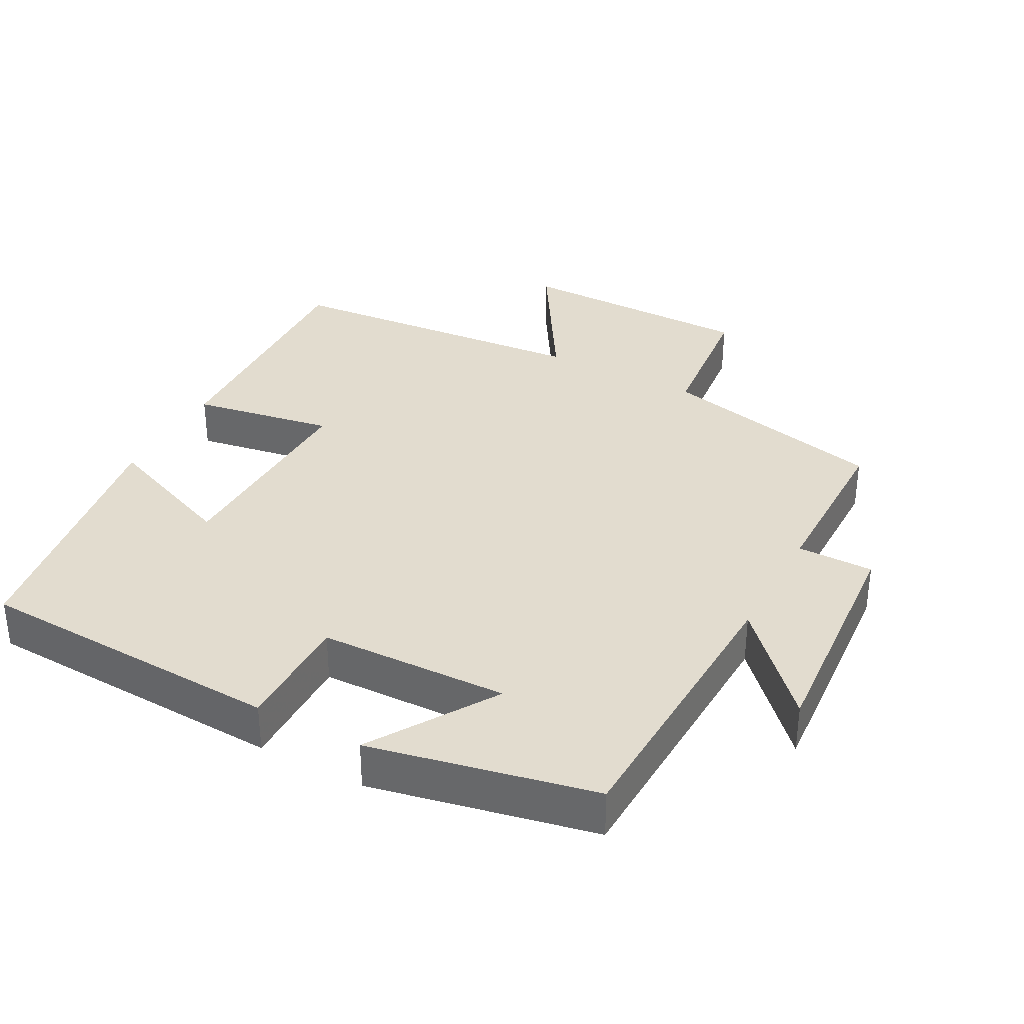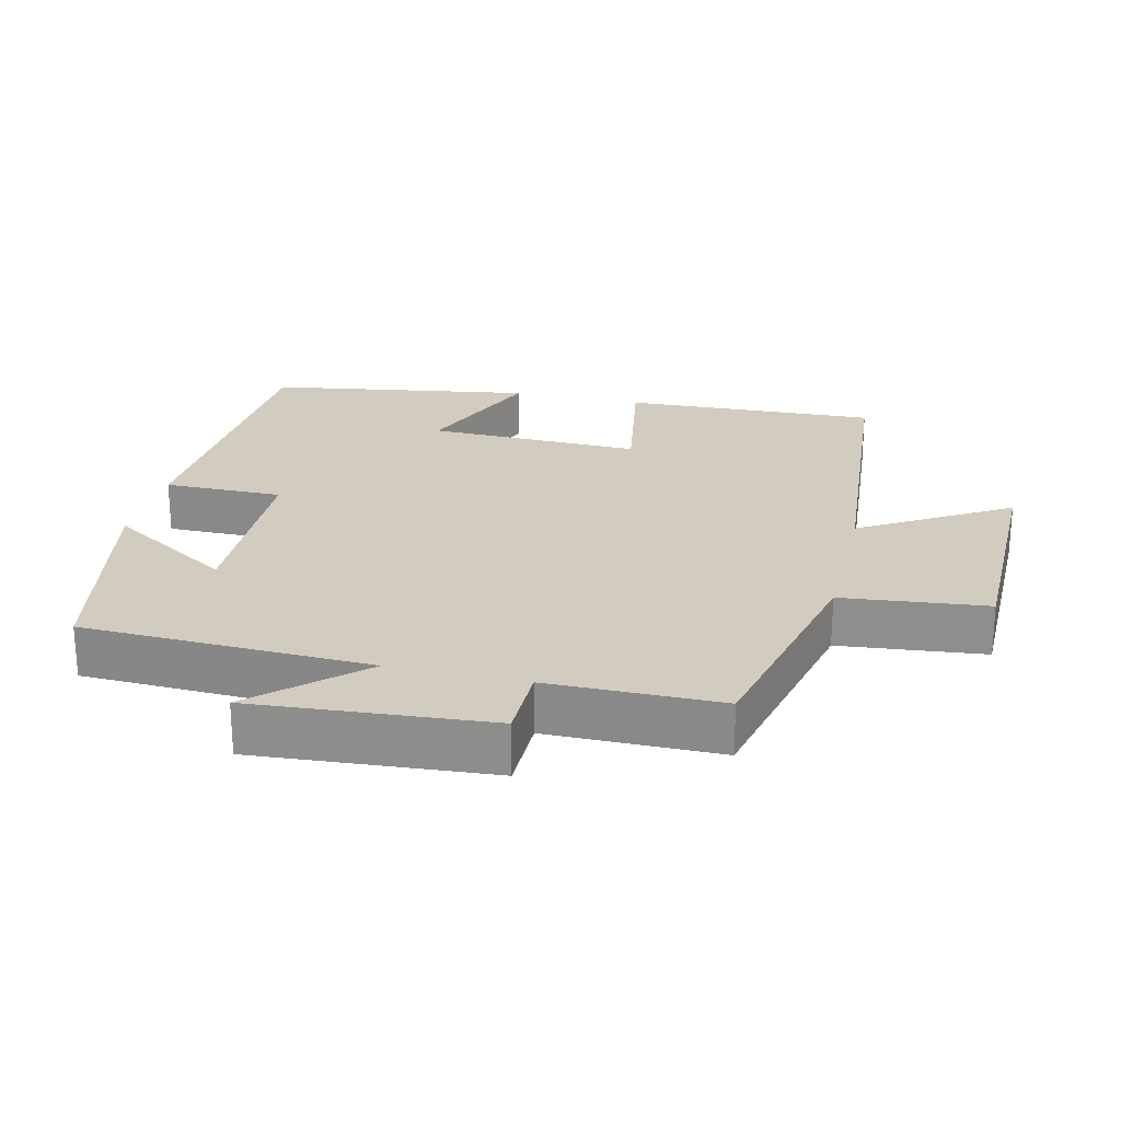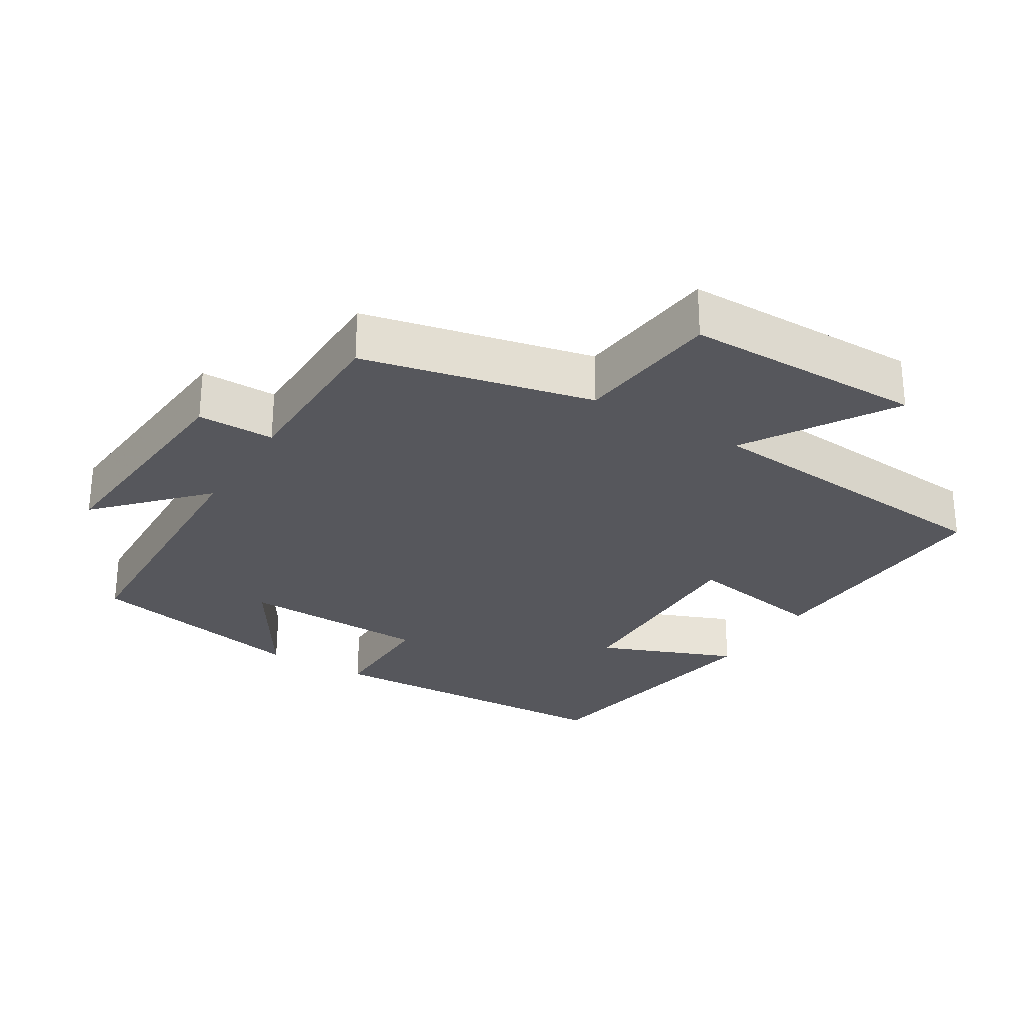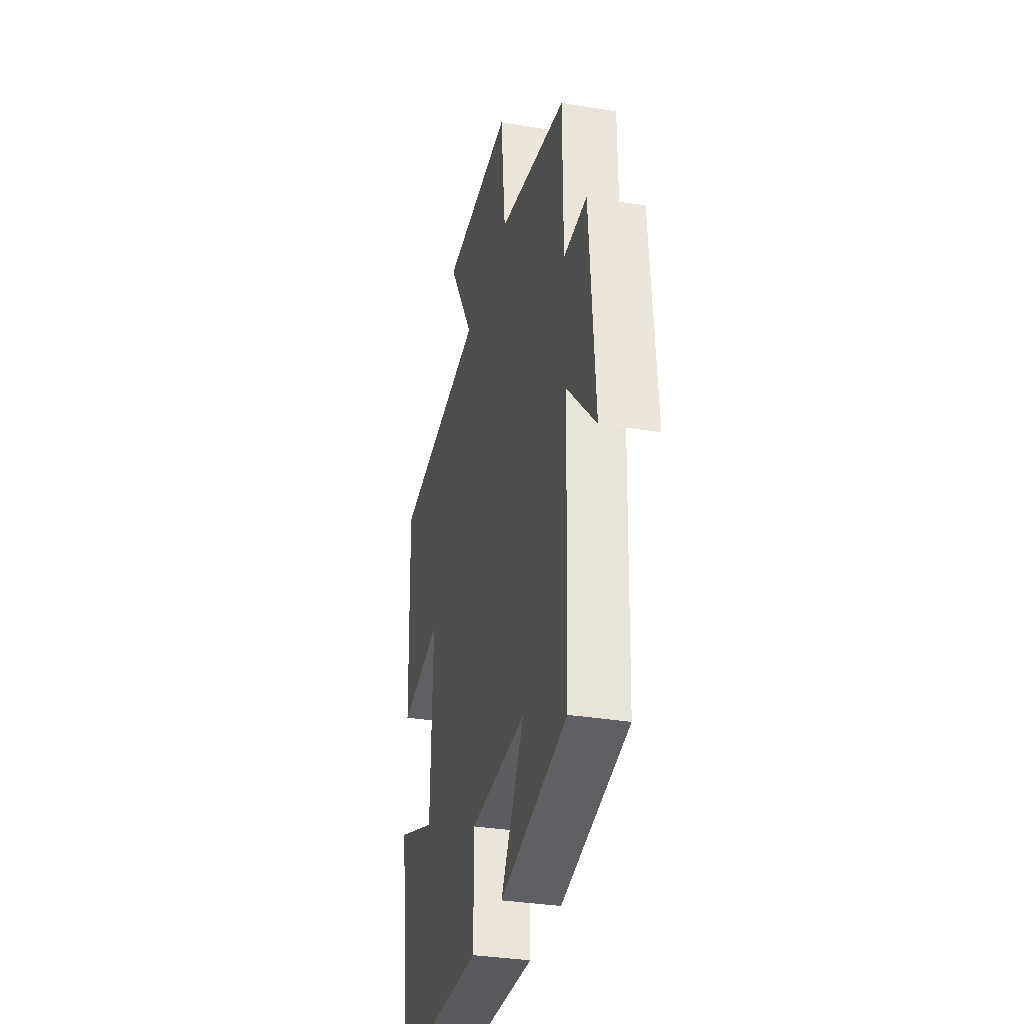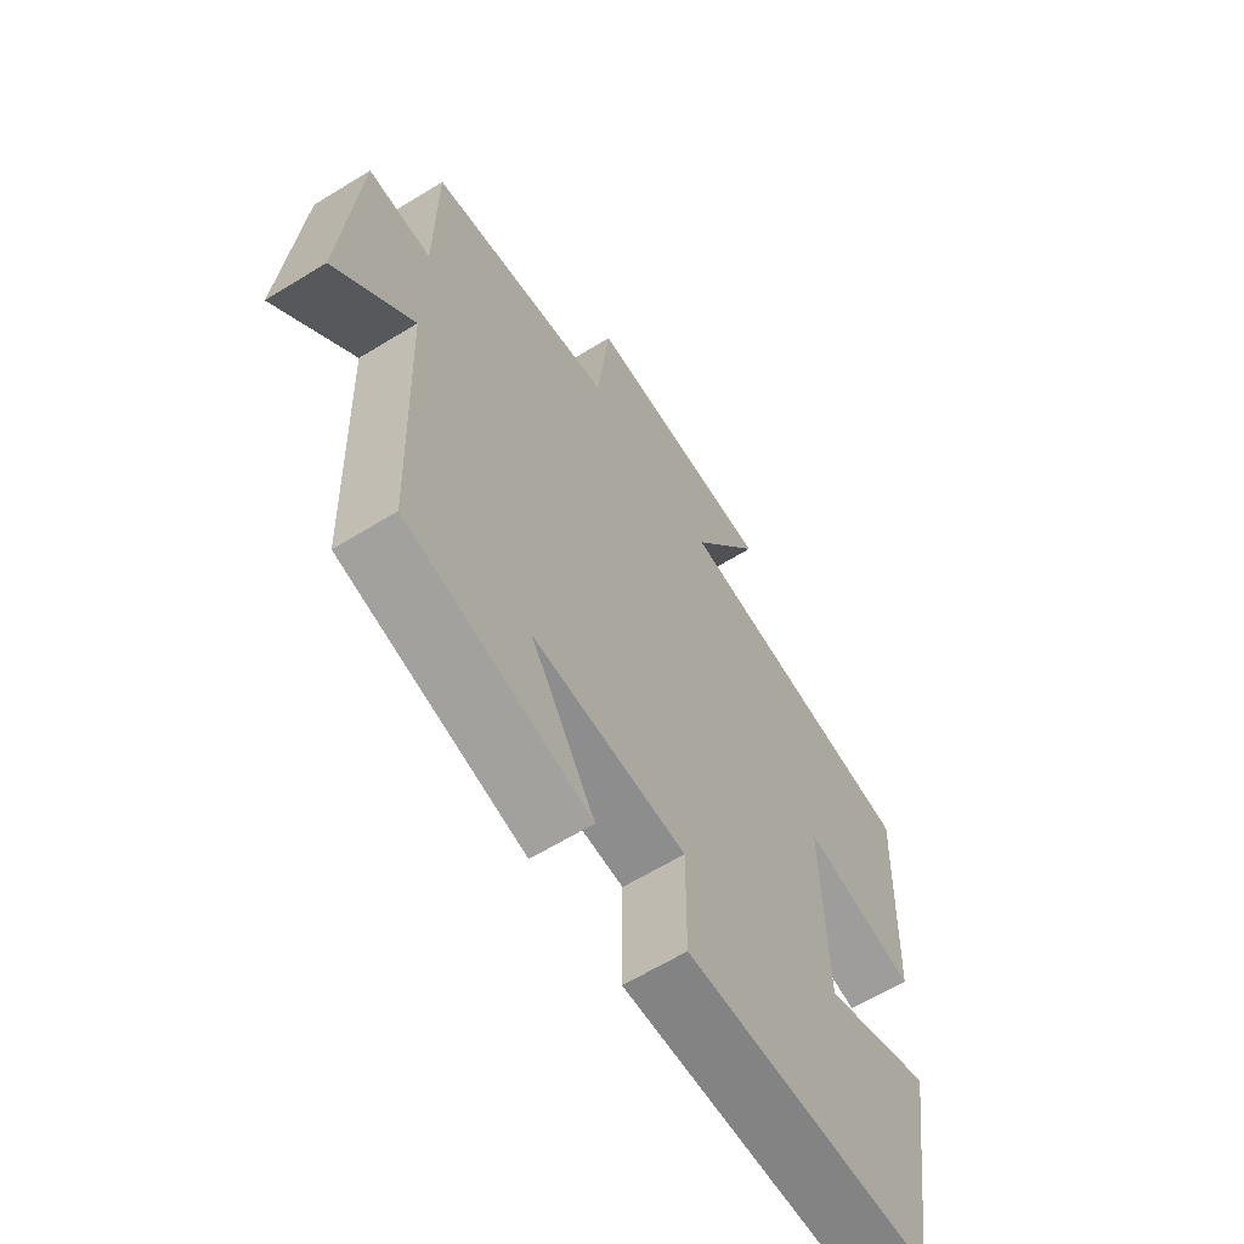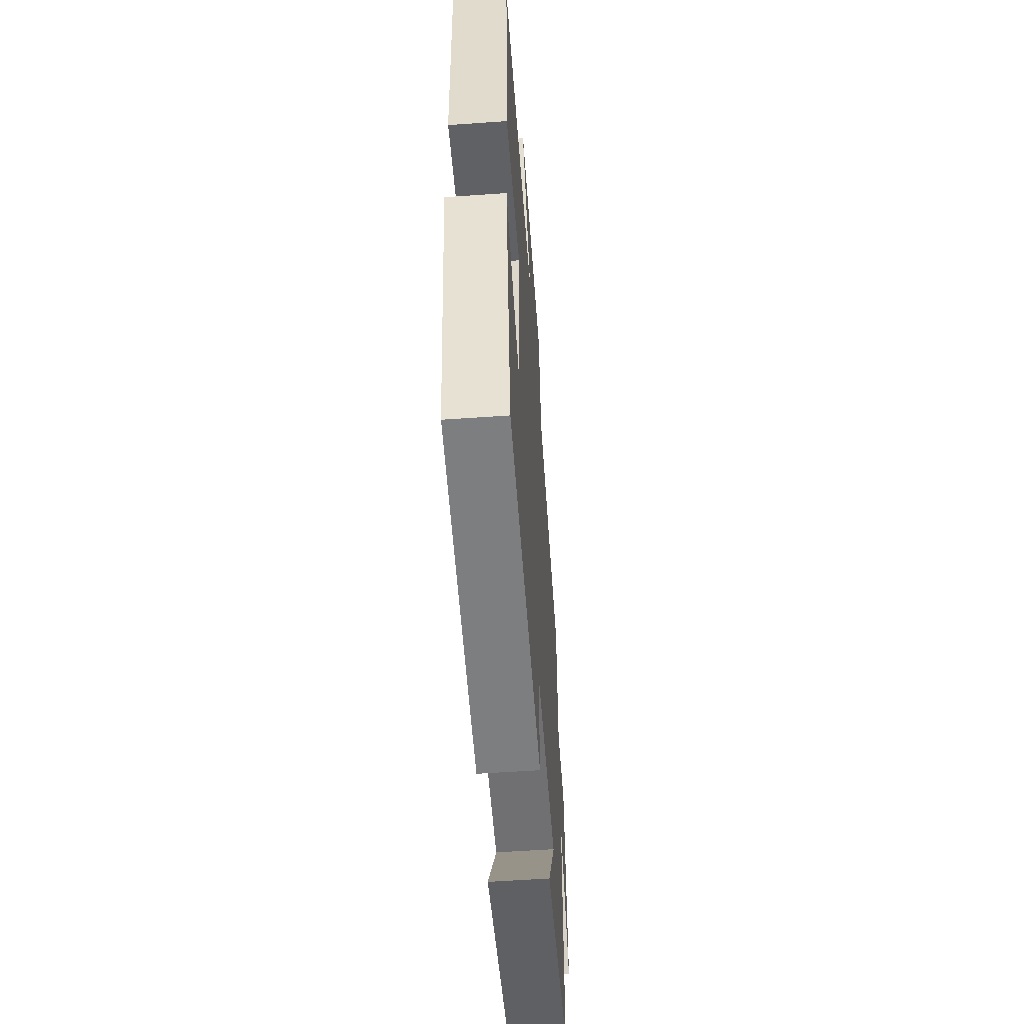
<metadata>
{"format":"obj","ext":"obj","renderer":"f3d","projection":"perspective","resolution":1024,"background":"white","views":[{"elev":34.6,"azim":-151.8,"up":"+Y"},{"elev":23.9,"azim":-76.6,"up":"+Y"},{"elev":-27.6,"azim":-31.7,"up":"+Y"},{"elev":-33.8,"azim":-102.6,"up":"+Z"},{"elev":-63.3,"azim":-58.2,"up":"+Z"},{"elev":-56.7,"azim":94.2,"up":"+Z"}]}
</metadata>
<code>
v 0.439 0.07 -0.48
v -0.004 0.07 -0.5
v -0.003 0.07 -0.329
v -0.275 0.07 -0.321
v -0.162 0.07 -0.5
v -0.484 0.07 -0.433
v -0.5 0.07 -0.017
v -0.636 0.07 -0.163
v -0.61 0.07 0.177
v -0.5 0.07 0.177
v -0.499 0.07 0.425
v -0.171 0.07 0.5
v -0.149 0.07 0.709
v 0.195 0.07 0.711
v 0.067 0.07 0.5
v 0.515 0.07 0.462
v 0.5 0.07 0.096
v 0.296 0.07 0.131
v 0.304 0.07 -0.177
v 0.5 0.07 -0.098
v 0.439 0 -0.48
v -0.004 0 -0.5
v -0.003 0 -0.329
v -0.275 0 -0.321
v -0.162 0 -0.5
v -0.484 0 -0.433
v -0.5 0 -0.017
v -0.636 0 -0.163
v -0.61 0 0.177
v -0.5 0 0.177
v -0.499 0 0.425
v -0.171 0 0.5
v -0.149 0 0.709
v 0.195 0 0.711
v 0.067 0 0.5
v 0.515 0 0.462
v 0.5 0 0.096
v 0.296 0 0.131
v 0.304 0 -0.177
v 0.5 0 -0.098
f 19 20 1 2
f 18 19 2 3
f 15 16 17 18
f 15 18 3 4
f 12 13 14 15
f 10 11 12 15
f 10 15 4
f 7 8 9 10
f 7 10 4
f 4 5 6 7
f 22 21 40 39
f 23 22 39 38
f 38 37 36 35
f 24 23 38 35
f 35 34 33 32
f 35 32 31 30
f 24 35 30
f 30 29 28 27
f 24 30 27
f 27 26 25 24
f 1 21 22 2
f 2 22 23 3
f 3 23 24 4
f 4 24 25 5
f 5 25 26 6
f 6 26 27 7
f 7 27 28 8
f 8 28 29 9
f 9 29 30 10
f 10 30 31 11
f 11 31 32 12
f 12 32 33 13
f 13 33 34 14
f 14 34 35 15
f 15 35 36 16
f 16 36 37 17
f 17 37 38 18
f 18 38 39 19
f 19 39 40 20
f 20 40 21 1

</code>
